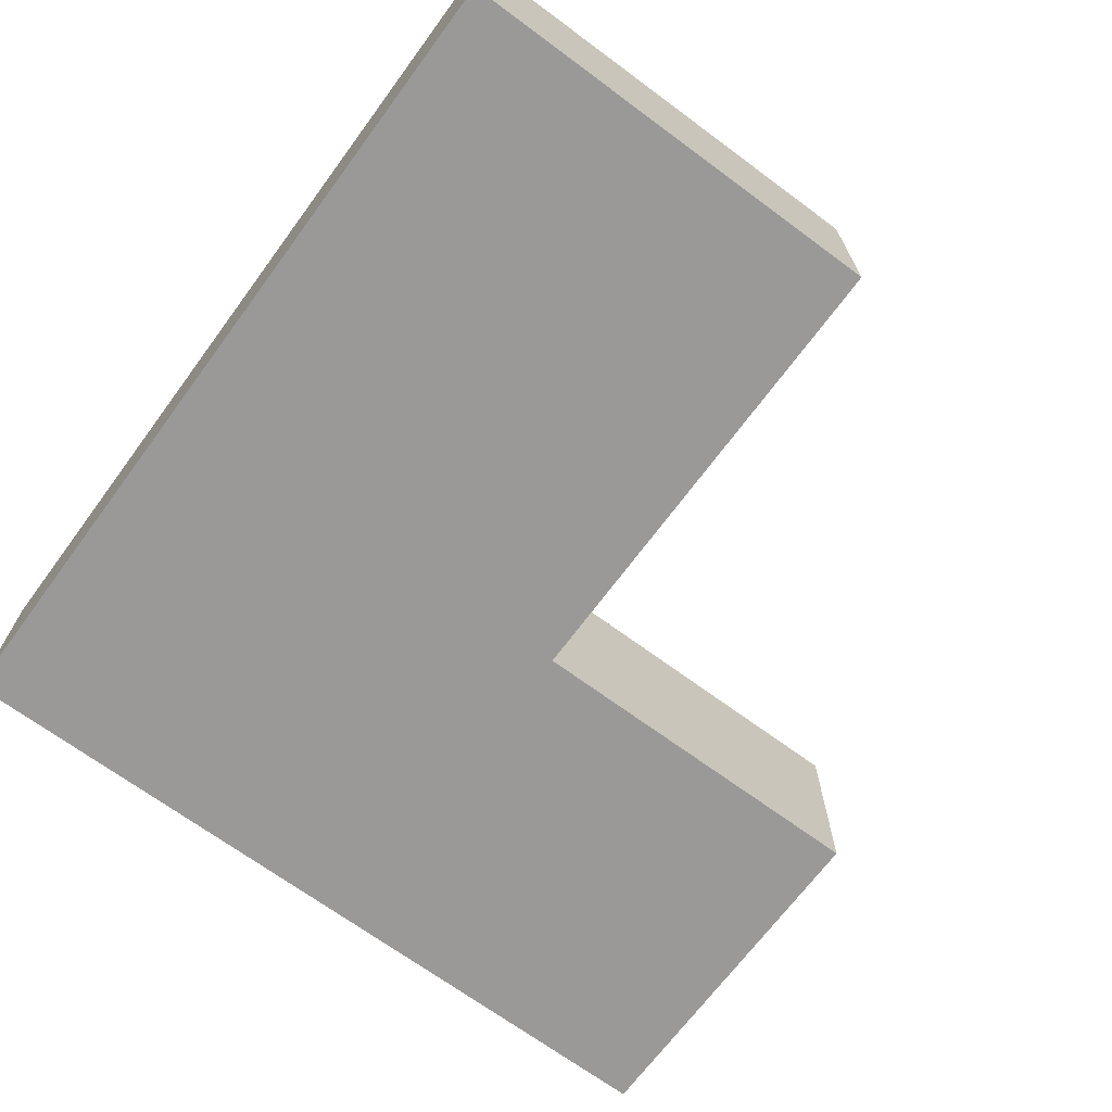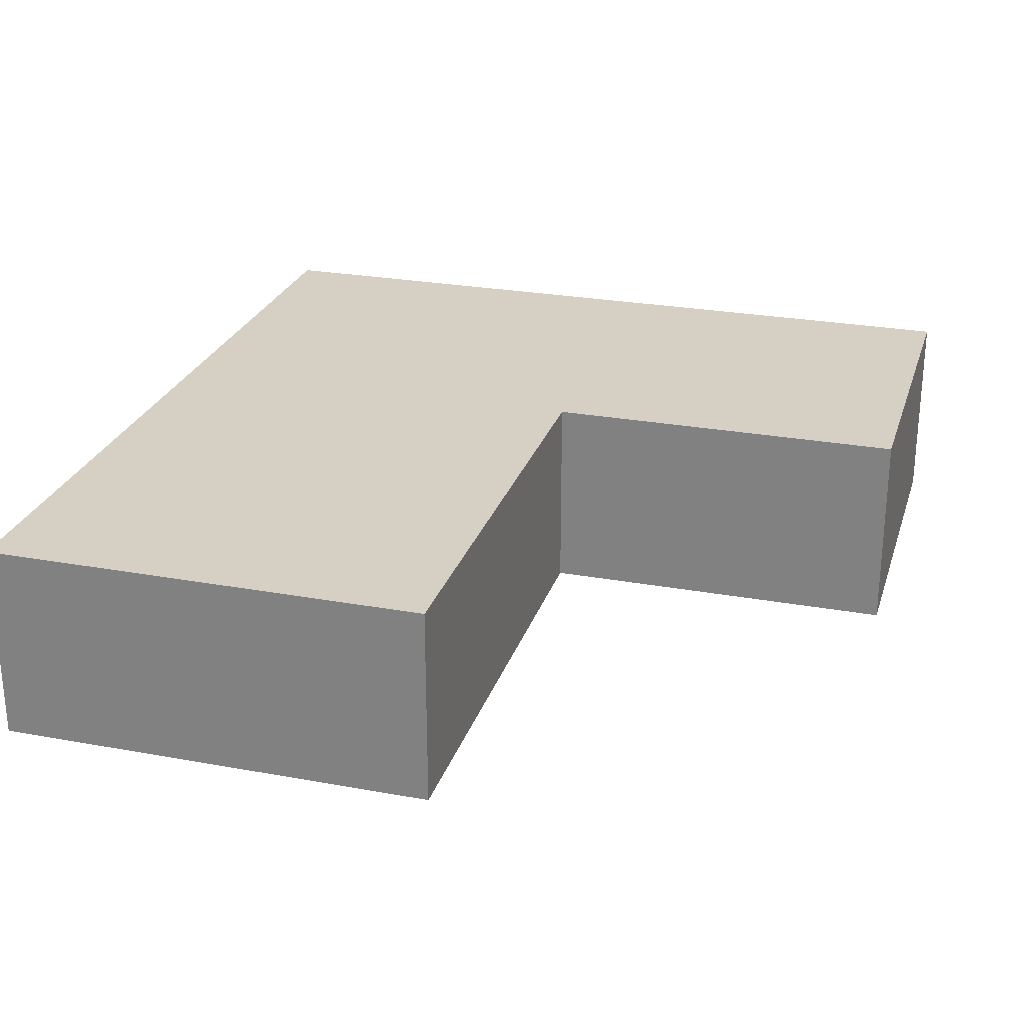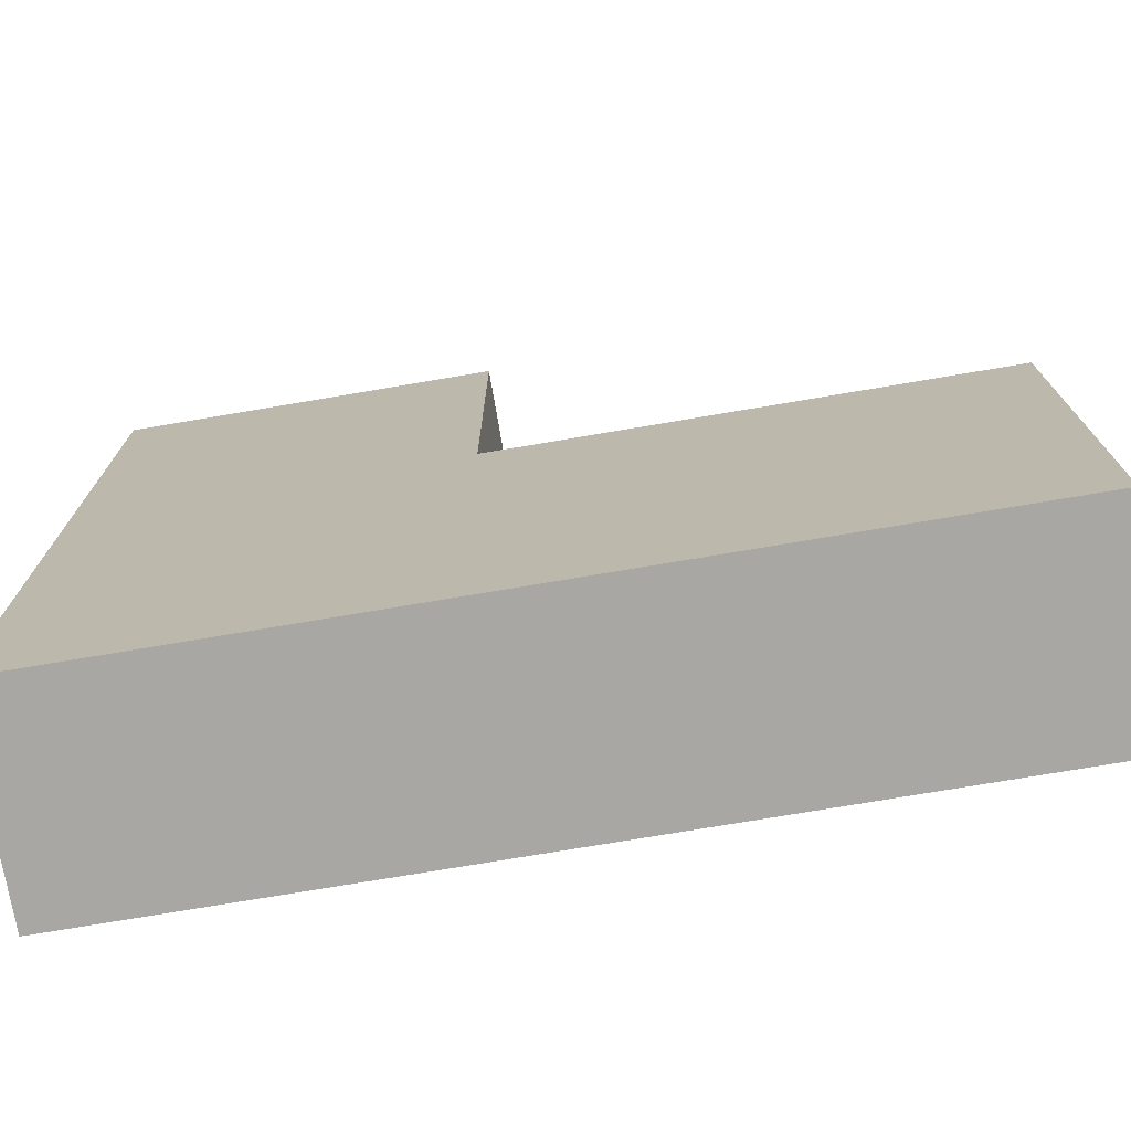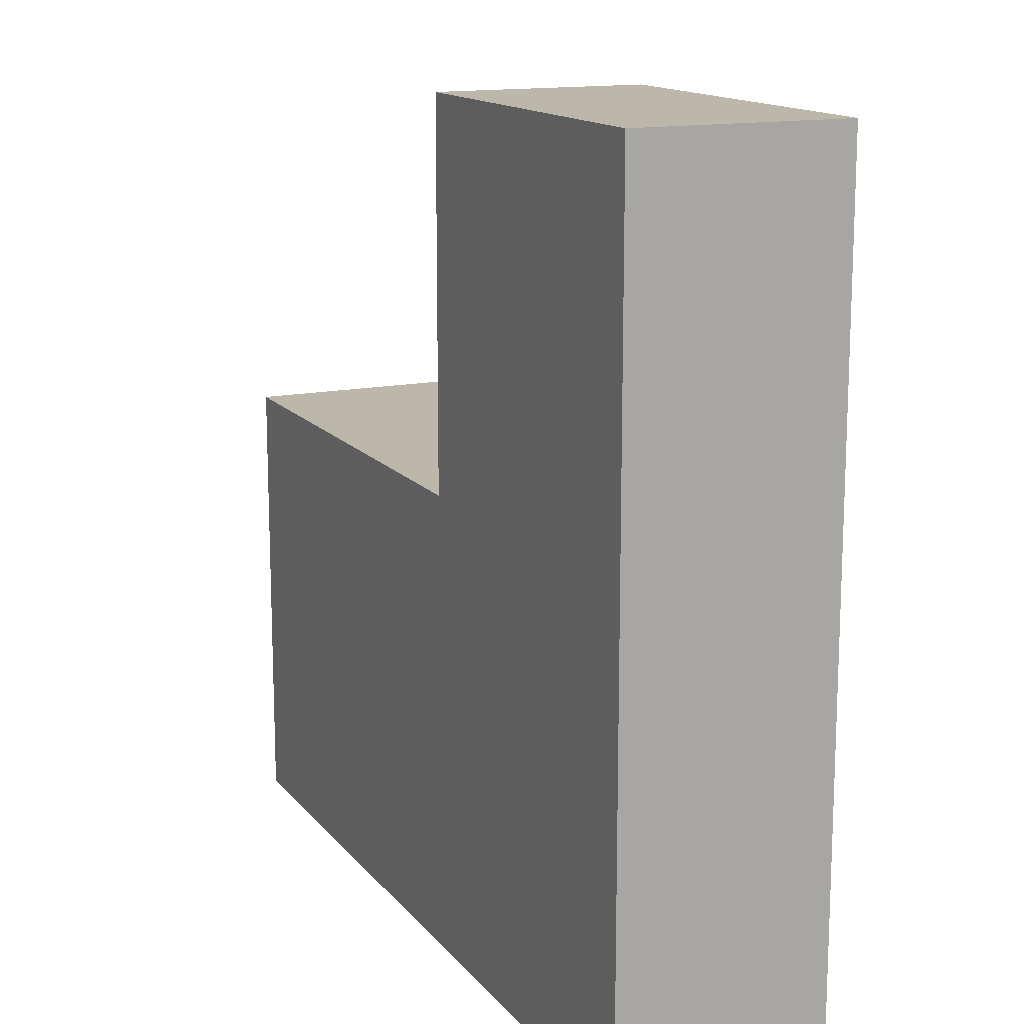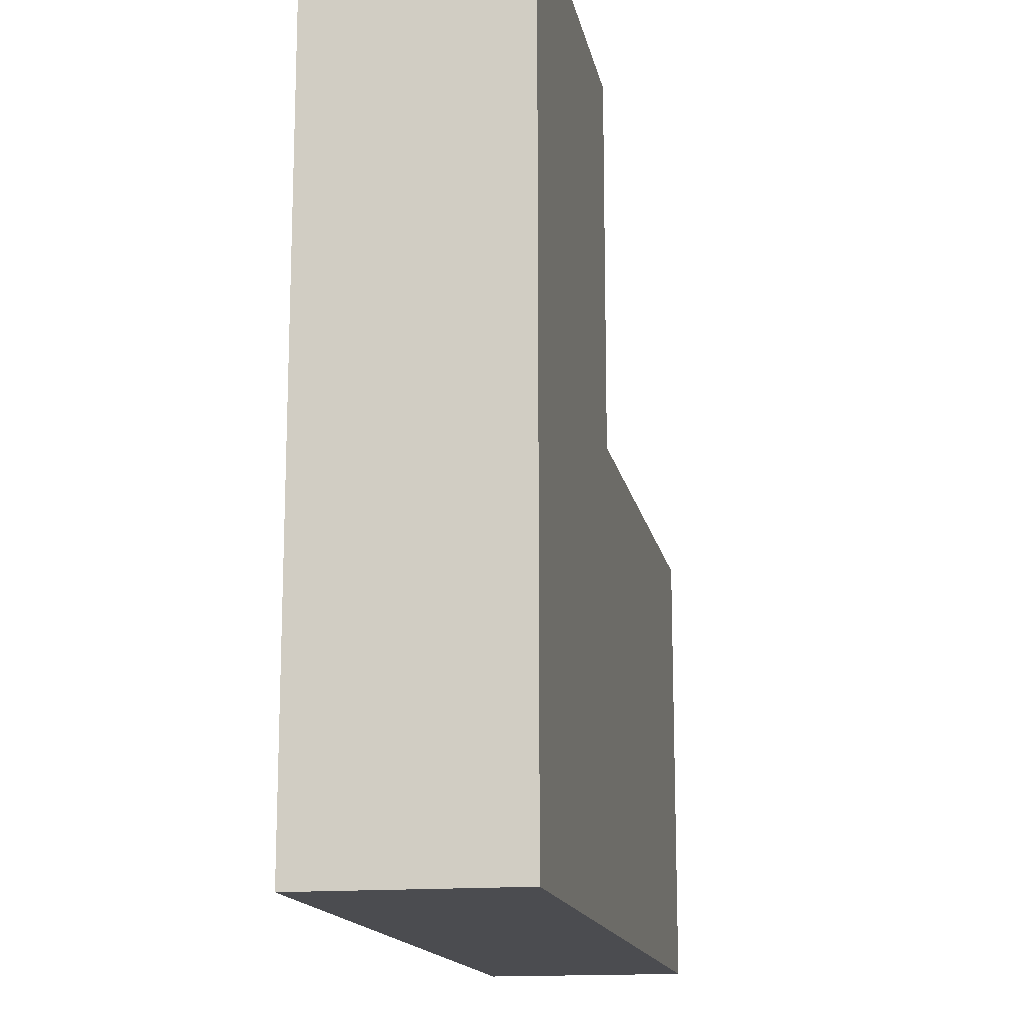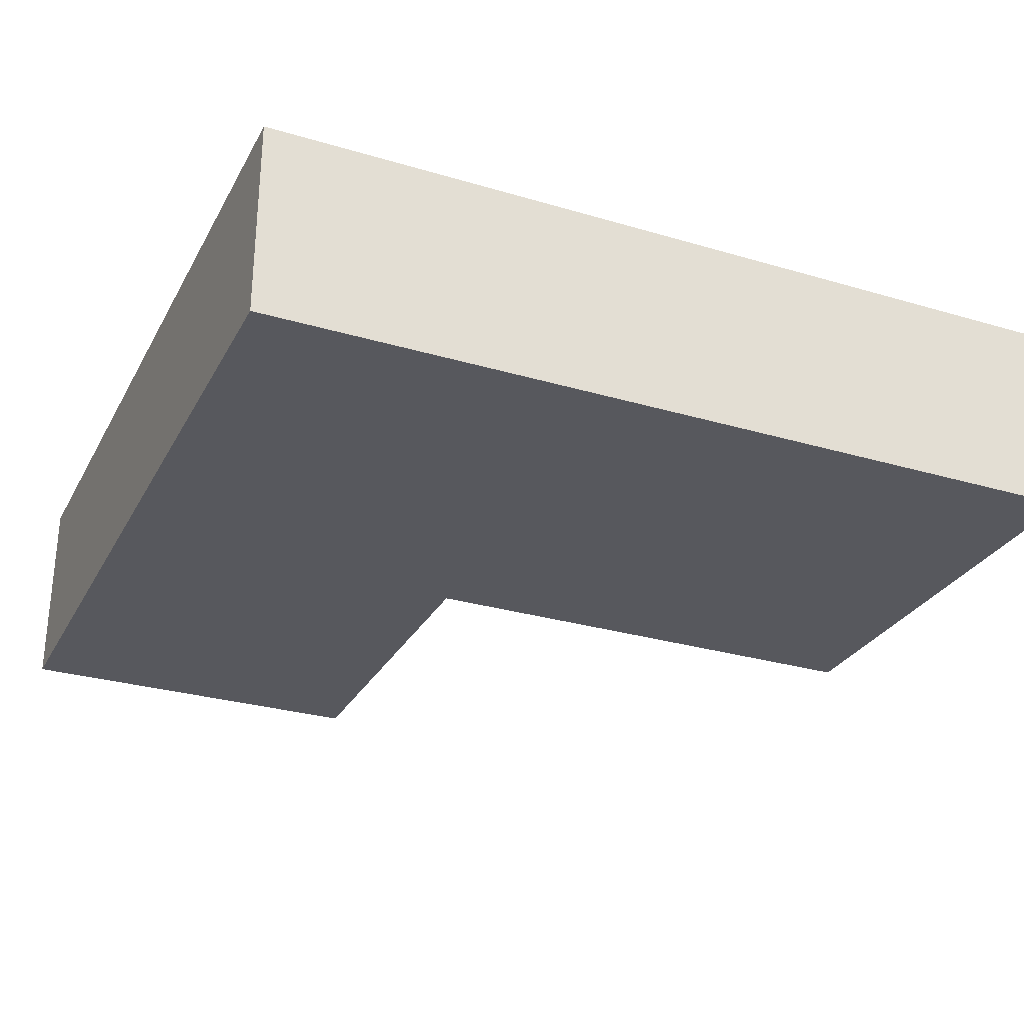
<metadata>
{"format":"obj","ext":"obj","renderer":"f3d","projection":"perspective","resolution":1024,"background":"white","views":[{"elev":-69.0,"azim":-126.5,"up":"+Y"},{"elev":26.0,"azim":-73.8,"up":"+Y"},{"elev":-74.4,"azim":-170.4,"up":"+Z"},{"elev":14.5,"azim":65.5,"up":"+Z"},{"elev":-15.2,"azim":100.7,"up":"+Z"},{"elev":-28.9,"azim":156.2,"up":"+Y"}]}
</metadata>
<code>
o
v 3.1 0 -4.5
v 3.1 0 -5.6
v 3.1 0.5 -4.5
v 3.1 0.5 -5.6
v 4.3 0 -3.6
v 4.3 0 -4.5
v 4.3 0.5 -3.6
v 4.3 0.5 -4.5
v 5.2 0 -3.6
v 5.2 0 -5.6
v 5.2 0.5 -3.6
v 5.2 0.5 -5.6
v 4.3 0 -3.6
v 4.3 0.5 -3.6
v 5.2 0 -3.6
v 5.2 0.5 -3.6
v 3.1 0 -4.5
v 3.1 0.5 -4.5
v 4.3 0 -4.5
v 4.3 0.5 -4.5
v 3.1 0 -5.6
v 3.1 0.5 -5.6
v 5.2 0 -5.6
v 5.2 0.5 -5.6
v 4.3 0 -3.6
v 5.2 0 -3.6
v 3.1 0 -4.5
v 4.3 0 -4.5
v 3.1 0 -5.6
v 5.2 0 -5.6
v 4.3 0.5 -3.6
v 5.2 0.5 -3.6
v 3.1 0.5 -4.5
v 4.3 0.5 -4.5
v 3.1 0.5 -5.6
v 5.2 0.5 -5.6
f 3 2 1
f 4 2 3
f 7 6 5
f 8 6 7
f 9 10 11
f 11 10 12
f 15 14 13
f 16 14 15
f 19 18 17
f 20 18 19
f 21 22 23
f 23 22 24
f 28 26 25
f 29 28 27
f 30 26 28
f 30 28 29
f 31 32 34
f 33 34 35
f 34 32 36
f 35 34 36

</code>
